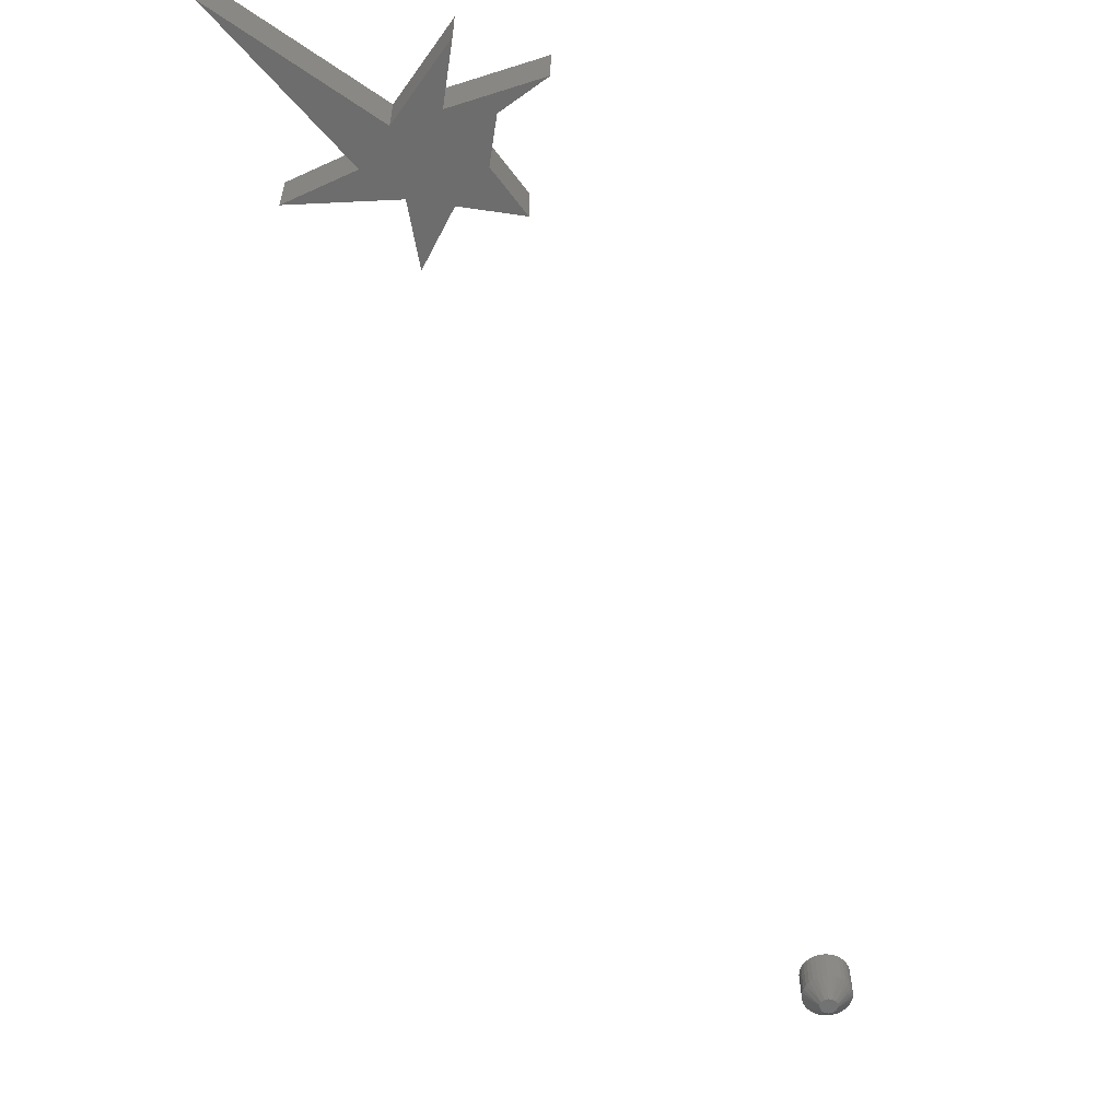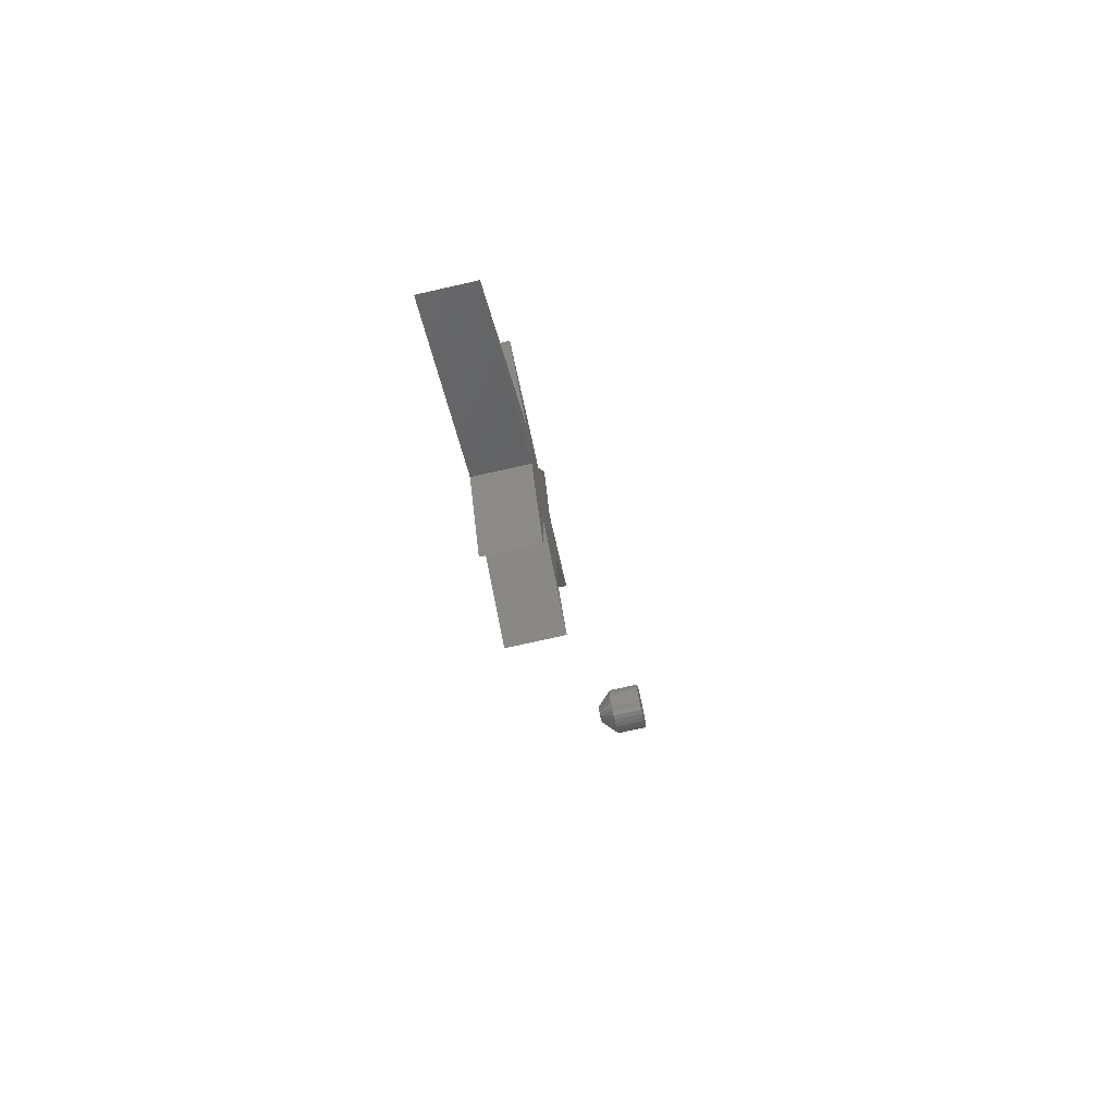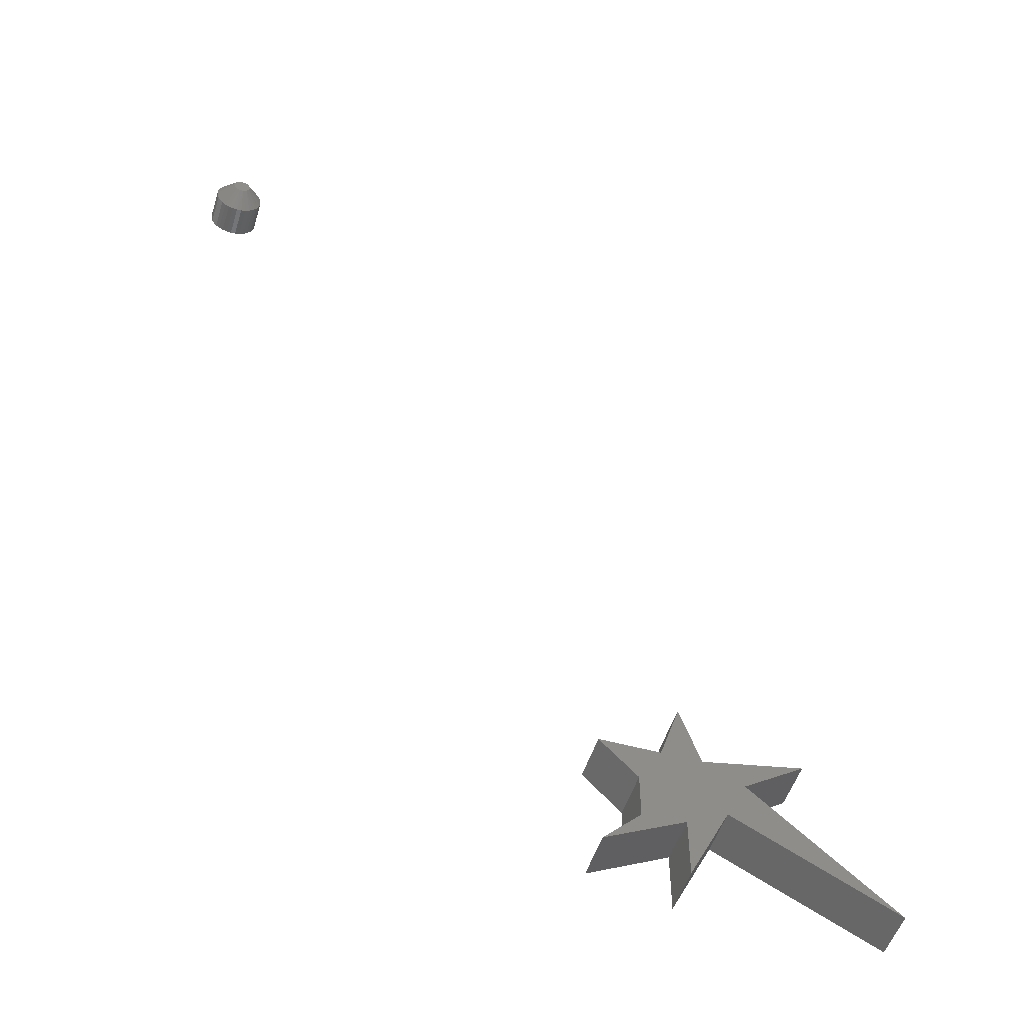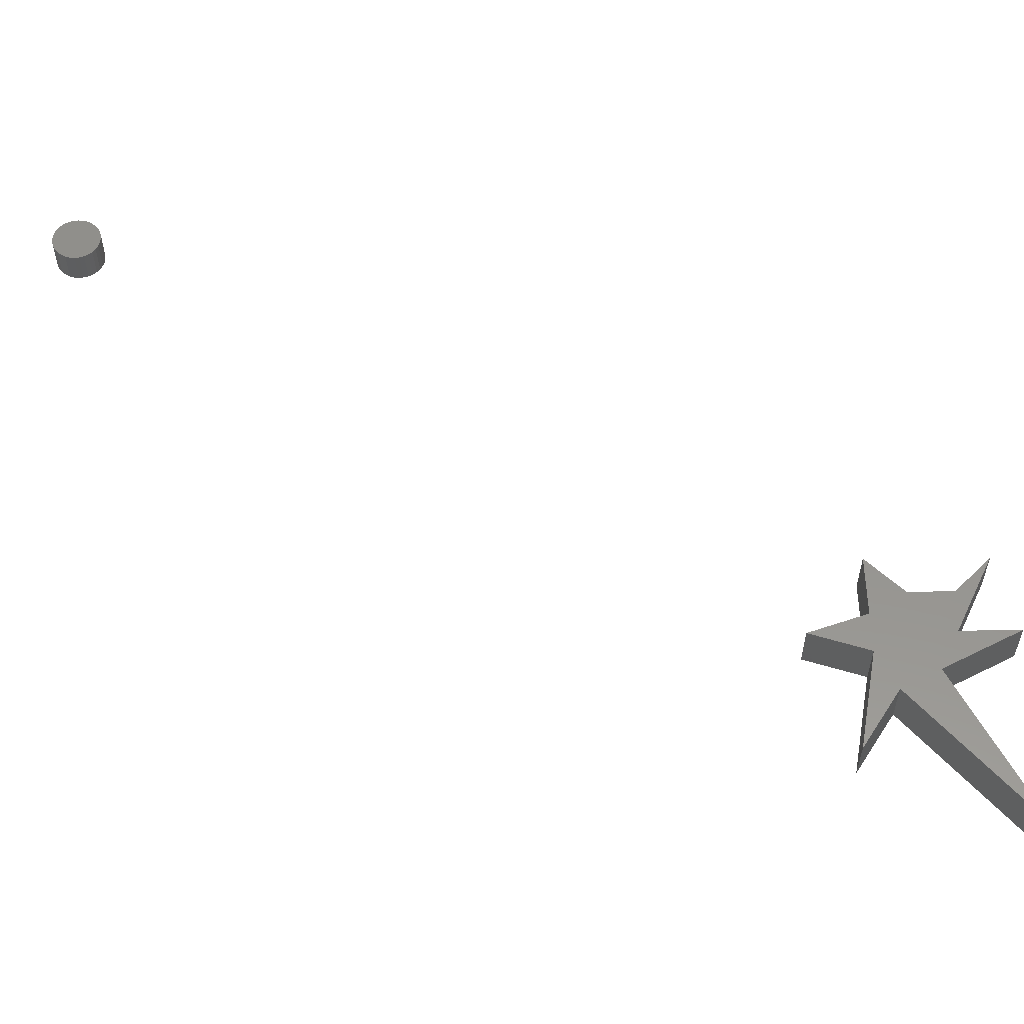
<metadata>
{"format":"stl","ext":"stl","renderer":"f3d","projection":"perspective","resolution":1024,"background":"white","views":[{"elev":-59.6,"azim":171.5,"up":"+Y"},{"elev":-72.8,"azim":102.8,"up":"+Z"},{"elev":-51.0,"azim":-17.0,"up":"+Z"},{"elev":56.4,"azim":89.0,"up":"+Y"}]}
</metadata>
<code>
# stl→obj: 104 verts, 200 faces
v -0.2904 -0.02344 0.4811
v -0.2899 -0.02344 0.4792
v -0.2817 -0.02344 0.4811
v -0.2821 -0.02344 0.483
v -0.2899 -0.02344 0.483
v -0.2833 -0.02344 0.4845
v -0.285 -0.02344 0.4853
v -0.287 -0.02344 0.4853
v -0.2887 -0.02344 0.4845
v -0.2821 -0.02344 0.4792
v -0.2887 -0.02344 0.4777
v -0.287 -0.02344 0.4768
v -0.285 -0.02344 0.4768
v -0.2833 -0.02344 0.4777
v -0.2738 4.125e-17 0.4811
v -0.2738 -0.01562 0.4811
v -0.2741 4.109e-17 0.4787
v -0.2741 -0.01562 0.4787
v -0.2748 4.089e-17 0.4764
v -0.2748 -0.01562 0.4764
v -0.2759 4.065e-17 0.4743
v -0.2759 -0.01562 0.4743
v -0.2774 4.038e-17 0.4725
v -0.2774 -0.01562 0.4725
v -0.2793 4.009e-17 0.471
v -0.2793 -0.01562 0.471
v -0.2814 3.979e-17 0.4698
v -0.2814 -0.01562 0.4698
v -0.2836 3.95e-17 0.4691
v -0.2836 -0.01562 0.4691
v -0.286 3.922e-17 0.4689
v -0.286 -0.01562 0.4689
v -0.2884 3.897e-17 0.4691
v -0.2884 -0.01562 0.4691
v -0.2907 3.876e-17 0.4698
v -0.2907 -0.01562 0.4698
v -0.2928 3.859e-17 0.471
v -0.2928 -0.01562 0.471
v -0.2946 3.847e-17 0.4725
v -0.2946 -0.01562 0.4725
v -0.2961 3.84e-17 0.4743
v -0.2961 -0.01562 0.4743
v -0.2973 3.839e-17 0.4764
v -0.2973 -0.01562 0.4764
v -0.298 3.844e-17 0.4787
v -0.298 -0.01562 0.4787
v -0.2982 3.855e-17 0.4811
v -0.2982 -0.01562 0.4811
v -0.298 3.871e-17 0.4835
v -0.298 -0.01562 0.4835
v -0.2973 3.891e-17 0.4857
v -0.2973 -0.01562 0.4857
v -0.2961 3.915e-17 0.4878
v -0.2961 -0.01562 0.4878
v -0.2946 3.942e-17 0.4897
v -0.2946 -0.01562 0.4897
v -0.2928 3.971e-17 0.4912
v -0.2928 -0.01562 0.4912
v -0.2907 4.001e-17 0.4923
v -0.2907 -0.01562 0.4923
v -0.2884 4.03e-17 0.493
v -0.2884 -0.01562 0.493
v -0.286 4.057e-17 0.4933
v -0.286 -0.01562 0.4933
v -0.2836 4.082e-17 0.493
v -0.2836 -0.01562 0.493
v -0.2814 4.104e-17 0.4923
v -0.2814 -0.01562 0.4923
v -0.2793 4.121e-17 0.4912
v -0.2793 -0.01562 0.4912
v -0.2774 4.133e-17 0.4897
v -0.2774 -0.01562 0.4897
v -0.2759 4.14e-17 0.4878
v -0.2759 -0.01562 0.4878
v -0.2748 4.141e-17 0.4857
v -0.2748 -0.01562 0.4857
v -0.2741 4.136e-17 0.4835
v -0.2741 -0.01562 0.4835
v -0.07207 -0.02344 0.06683
v -0.07207 7.7e-17 0.06683
v -0.09013 -0.02344 0.04877
v -0.09013 7.387e-17 0.04877
v -0.09013 -0.02344 0.107
v -0.09013 7.75e-17 0.107
v -0.07207 -0.02344 0.08893
v -0.07207 7.838e-17 0.08893
v -0.05132 7.939e-17 0.06817
v -0.05132 7.757e-17 0.03906
v -0.03191 8.215e-17 0.07788
v 0.04572 8.834e-17 0.03906
v -0.0222 8.444e-17 0.09729
v -0.05132 8.363e-17 0.1361
v -0.04161 8.289e-17 0.107
v -0.06102 8.073e-17 0.107
v 0.006908 8.888e-17 0.1167
v -0.05132 -0.02344 0.06817
v -0.03191 -0.02344 0.07788
v -0.05132 -0.02344 0.03906
v -0.0222 -0.02344 0.09729
v 0.04572 -0.02344 0.03906
v -0.06102 -0.02344 0.107
v -0.04161 -0.02344 0.107
v -0.05132 -0.02344 0.1361
v 0.006908 -0.02344 0.1167
f 1 2 3
f 1 3 4
f 1 4 5
f 5 4 6
f 5 6 7
f 5 7 8
f 5 8 9
f 10 3 2
f 10 2 11
f 10 11 12
f 10 12 13
f 10 13 14
f 15 16 17
f 17 16 18
f 17 18 19
f 19 18 20
f 19 20 21
f 21 20 22
f 21 22 23
f 23 22 24
f 23 24 25
f 25 24 26
f 25 26 27
f 27 26 28
f 27 28 29
f 29 28 30
f 29 30 31
f 31 30 32
f 31 32 33
f 33 32 34
f 33 34 35
f 35 34 36
f 35 36 37
f 37 36 38
f 37 38 39
f 39 38 40
f 39 40 41
f 41 40 42
f 41 42 43
f 43 42 44
f 43 44 45
f 45 44 46
f 45 46 47
f 47 46 48
f 47 48 49
f 49 48 50
f 49 50 51
f 51 50 52
f 51 52 53
f 53 52 54
f 53 54 55
f 55 54 56
f 55 56 57
f 57 56 58
f 57 58 59
f 59 58 60
f 59 60 61
f 61 60 62
f 61 62 63
f 63 62 64
f 63 64 65
f 65 64 66
f 65 66 67
f 67 66 68
f 67 68 69
f 69 68 70
f 69 70 71
f 71 70 72
f 71 72 73
f 73 72 74
f 73 74 75
f 75 74 76
f 75 76 77
f 77 76 78
f 77 78 15
f 15 78 16
f 48 46 1
f 46 2 1
f 46 44 2
f 42 11 2
f 2 44 42
f 40 38 11
f 42 40 11
f 38 36 12
f 11 38 12
f 34 32 12
f 12 36 34
f 32 30 13
f 12 32 13
f 28 14 13
f 13 30 28
f 26 24 14
f 28 26 14
f 22 20 10
f 24 22 10
f 14 24 10
f 3 10 20
f 3 20 18
f 3 18 16
f 16 78 3
f 78 4 3
f 78 76 4
f 74 6 4
f 4 76 74
f 72 70 6
f 74 72 6
f 70 68 7
f 6 70 7
f 66 64 7
f 7 68 66
f 64 62 8
f 7 64 8
f 60 9 8
f 8 62 60
f 58 56 9
f 60 58 9
f 54 52 5
f 56 54 5
f 9 56 5
f 1 5 52
f 1 52 50
f 1 50 48
f 71 55 69
f 71 53 55
f 73 53 71
f 51 53 73
f 75 51 73
f 21 41 19
f 39 41 21
f 23 39 21
f 23 37 39
f 57 59 61
f 57 61 63
f 57 63 65
f 57 65 67
f 57 67 69
f 57 69 55
f 25 27 29
f 25 29 31
f 25 31 33
f 25 33 35
f 25 35 37
f 25 37 23
f 41 43 19
f 19 43 45
f 19 45 17
f 17 45 47
f 17 47 15
f 15 47 49
f 15 49 77
f 77 49 51
f 77 51 75
f 79 80 81
f 81 80 82
f 83 84 85
f 85 84 86
f 82 80 87
f 88 87 89
f 90 89 91
f 92 93 94
f 91 86 84
f 91 84 94
f 91 94 93
f 91 93 95
f 86 91 89
f 86 89 87
f 86 87 80
f 96 79 81
f 97 96 98
f 99 97 100
f 101 102 103
f 99 104 102
f 99 102 101
f 99 101 83
f 99 83 85
f 85 79 96
f 85 96 97
f 85 97 99
f 86 80 85
f 85 80 79
f 101 94 83
f 83 94 84
f 103 92 101
f 101 92 94
f 102 93 103
f 103 93 92
f 104 95 102
f 102 95 93
f 99 91 104
f 104 91 95
f 100 90 99
f 99 90 91
f 97 89 100
f 100 89 90
f 98 88 97
f 97 88 89
f 96 87 98
f 98 87 88
f 81 82 96
f 96 82 87

</code>
